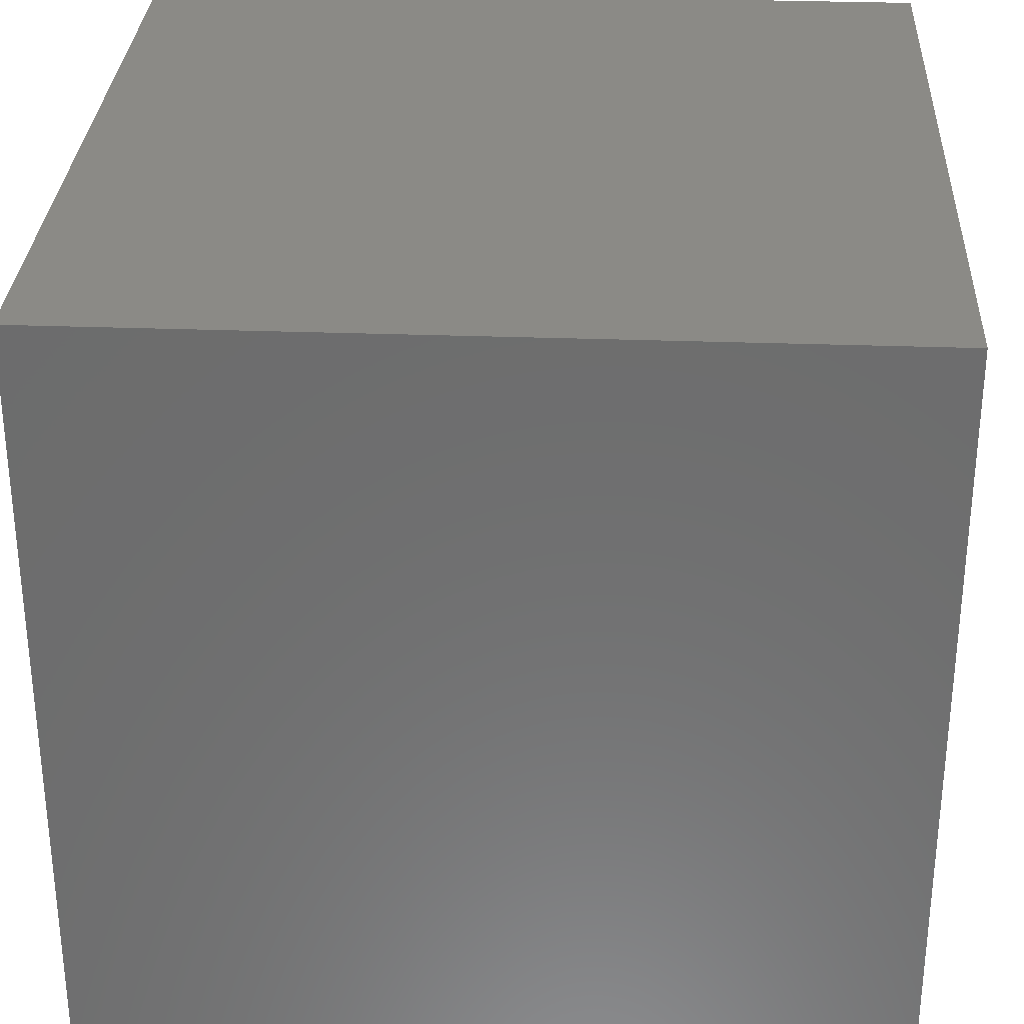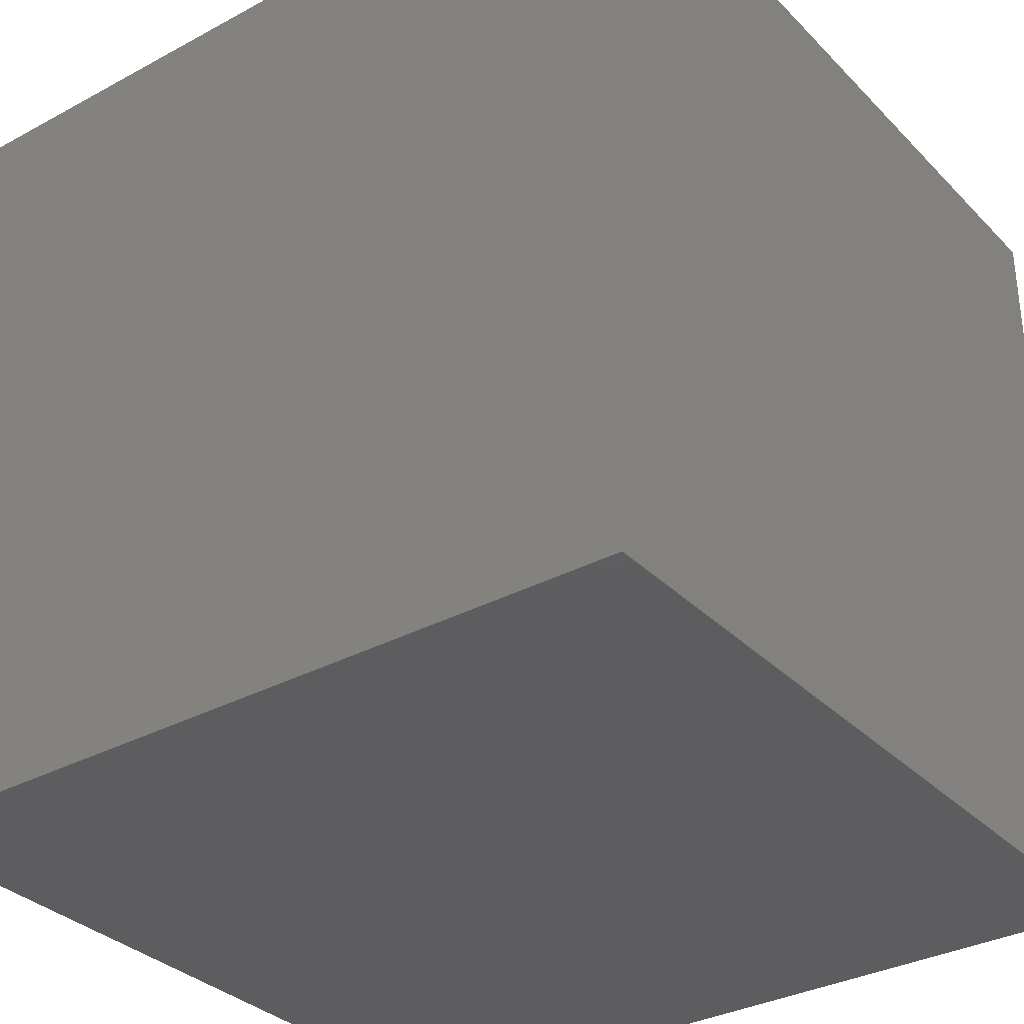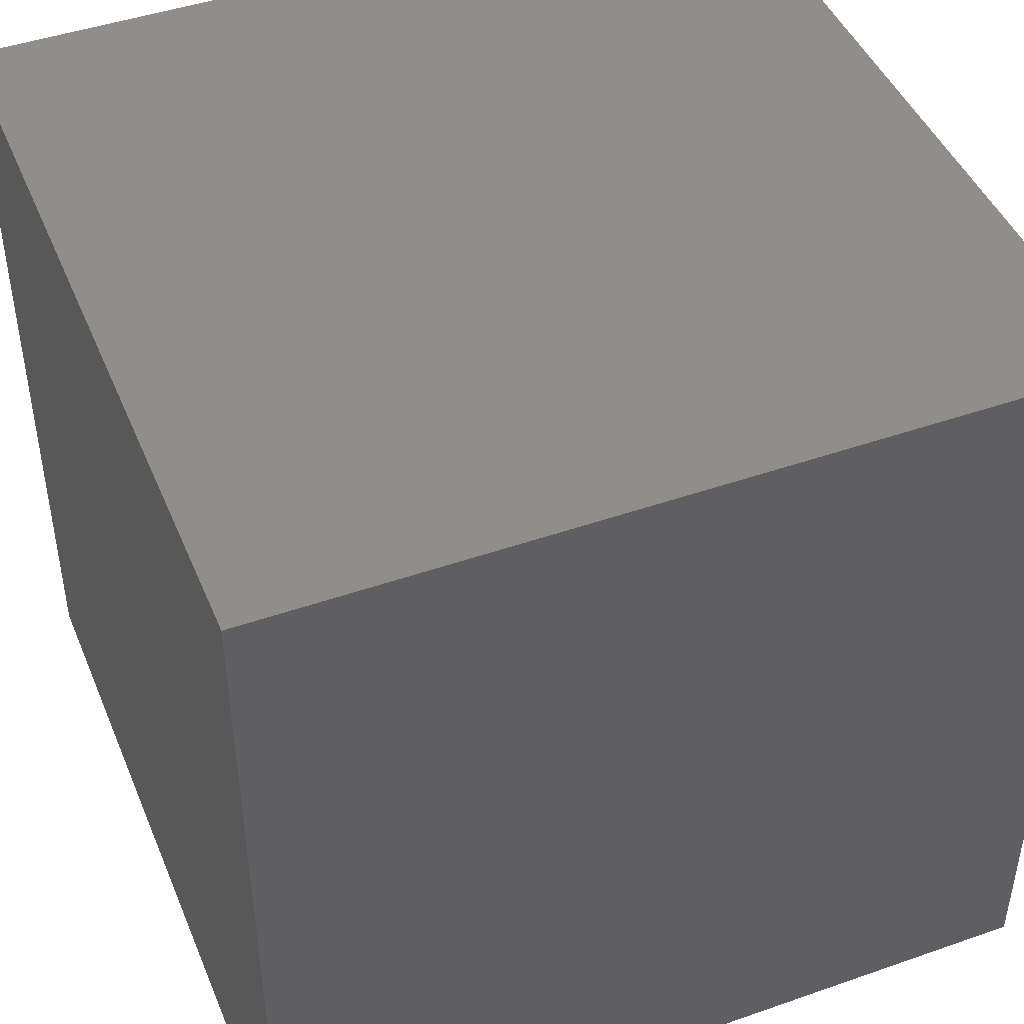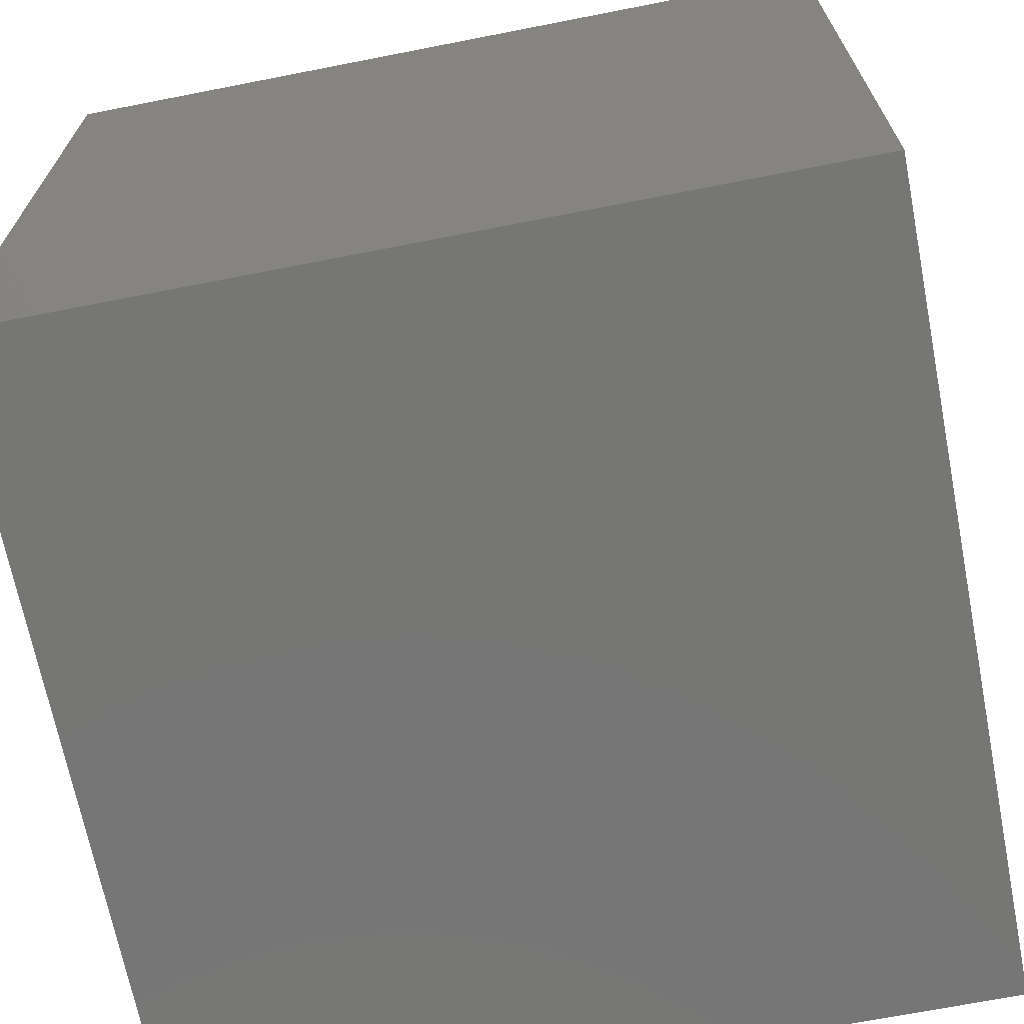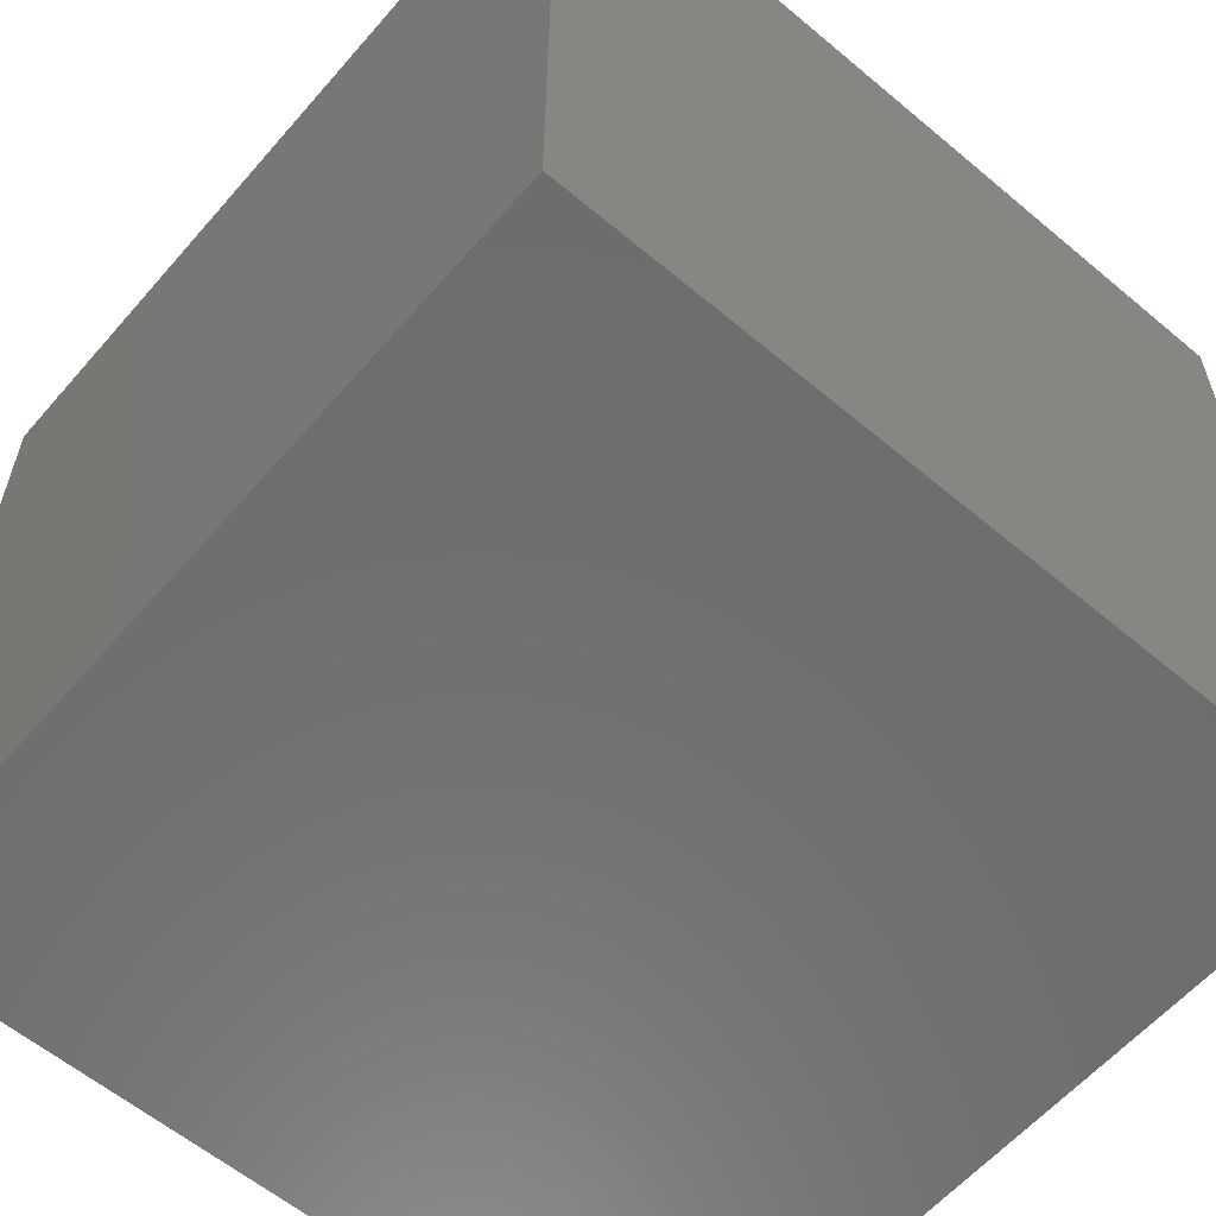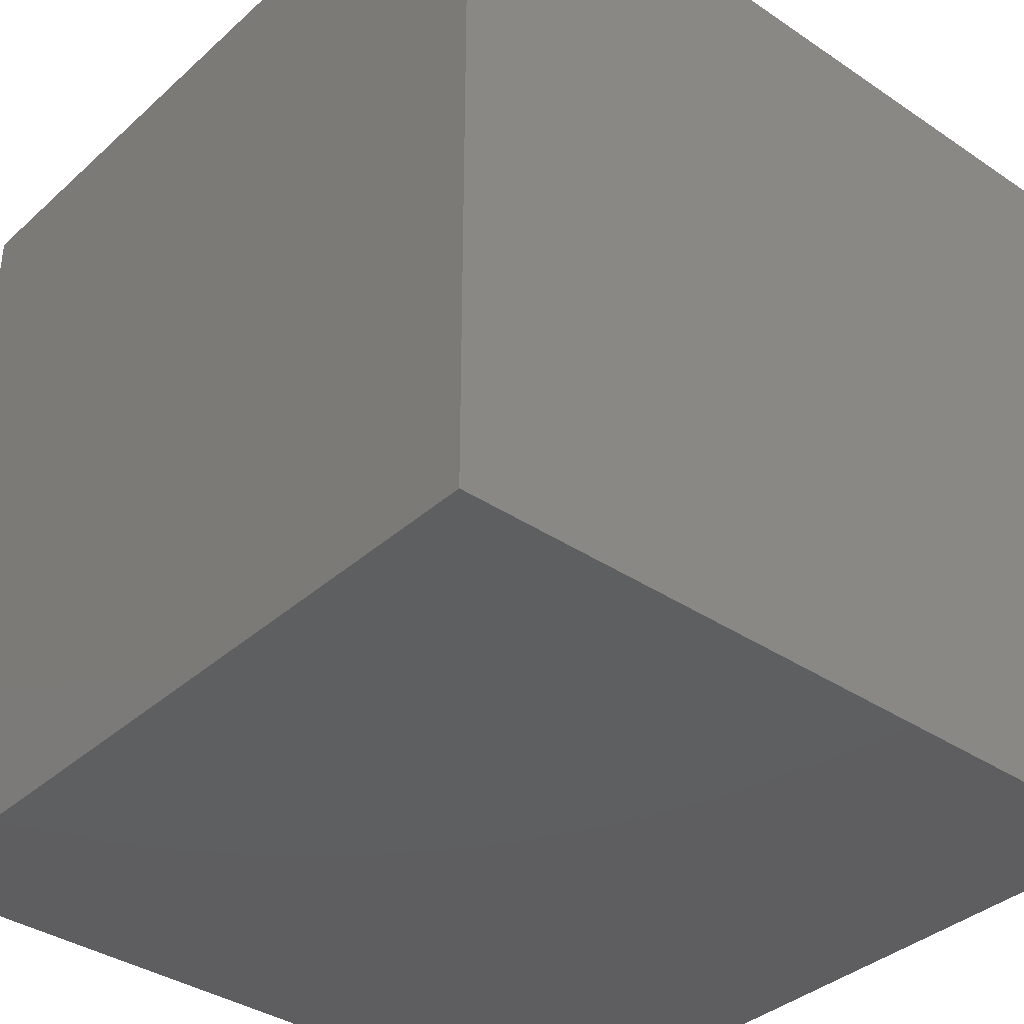
<metadata>
{"format":"stl","ext":"stl","renderer":"f3d","projection":"perspective","resolution":1024,"background":"white","views":[{"elev":30.6,"azim":3.0,"up":"+Y"},{"elev":-33.1,"azim":-53.4,"up":"+Z"},{"elev":45.5,"azim":68.1,"up":"+Y"},{"elev":-68.6,"azim":101.1,"up":"+Z"},{"elev":-59.6,"azim":-40.7,"up":"+Y"},{"elev":-36.8,"azim":-41.0,"up":"+Y"}]}
</metadata>
<code>
# stl→obj: 8 verts, 12 faces
v 4 2 10
v 3 2 10
v 4 1 10
v 3 1 10
v 4 1 9
v 3 1 9
v 4 2 9
v 3 2 9
f 1 2 3
f 3 2 4
f 5 6 7
f 7 6 8
f 4 6 3
f 3 6 5
f 2 8 4
f 4 8 6
f 1 7 2
f 2 7 8
f 3 5 1
f 1 5 7

</code>
